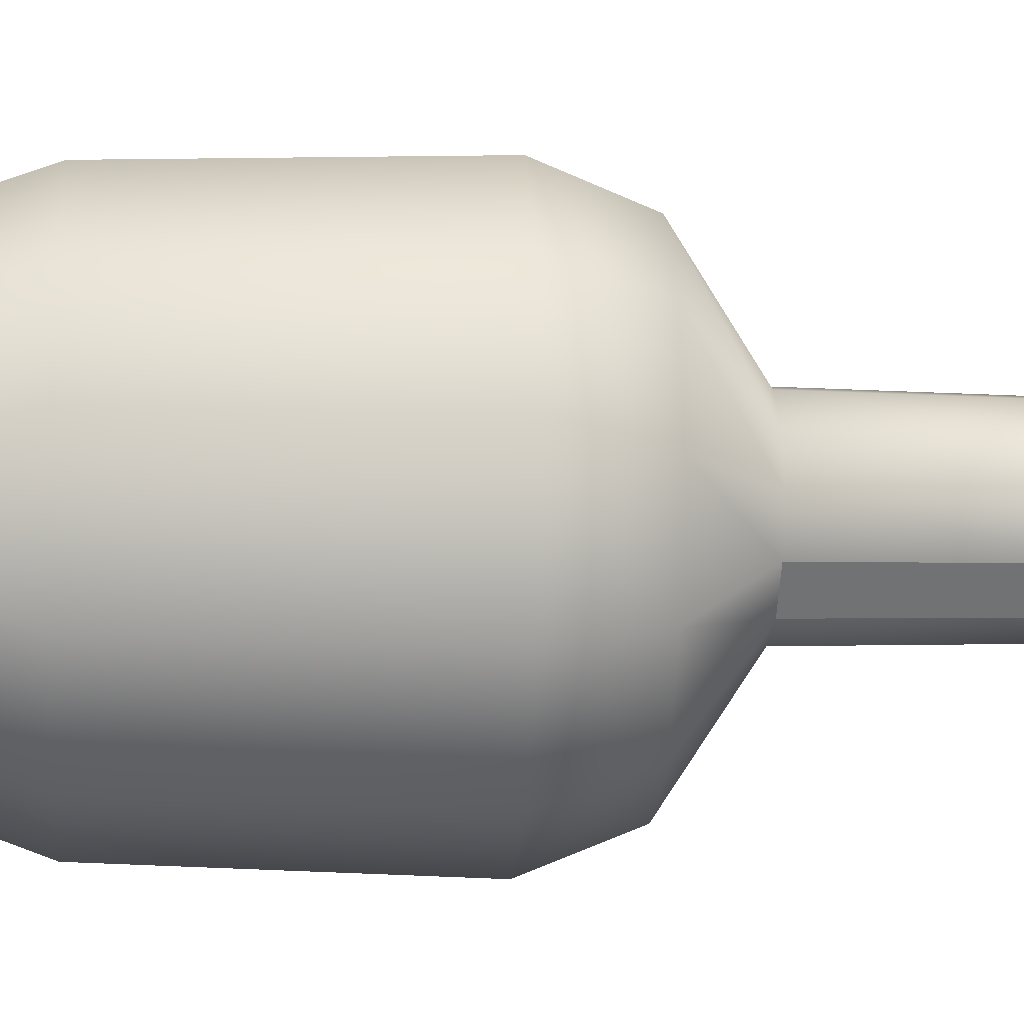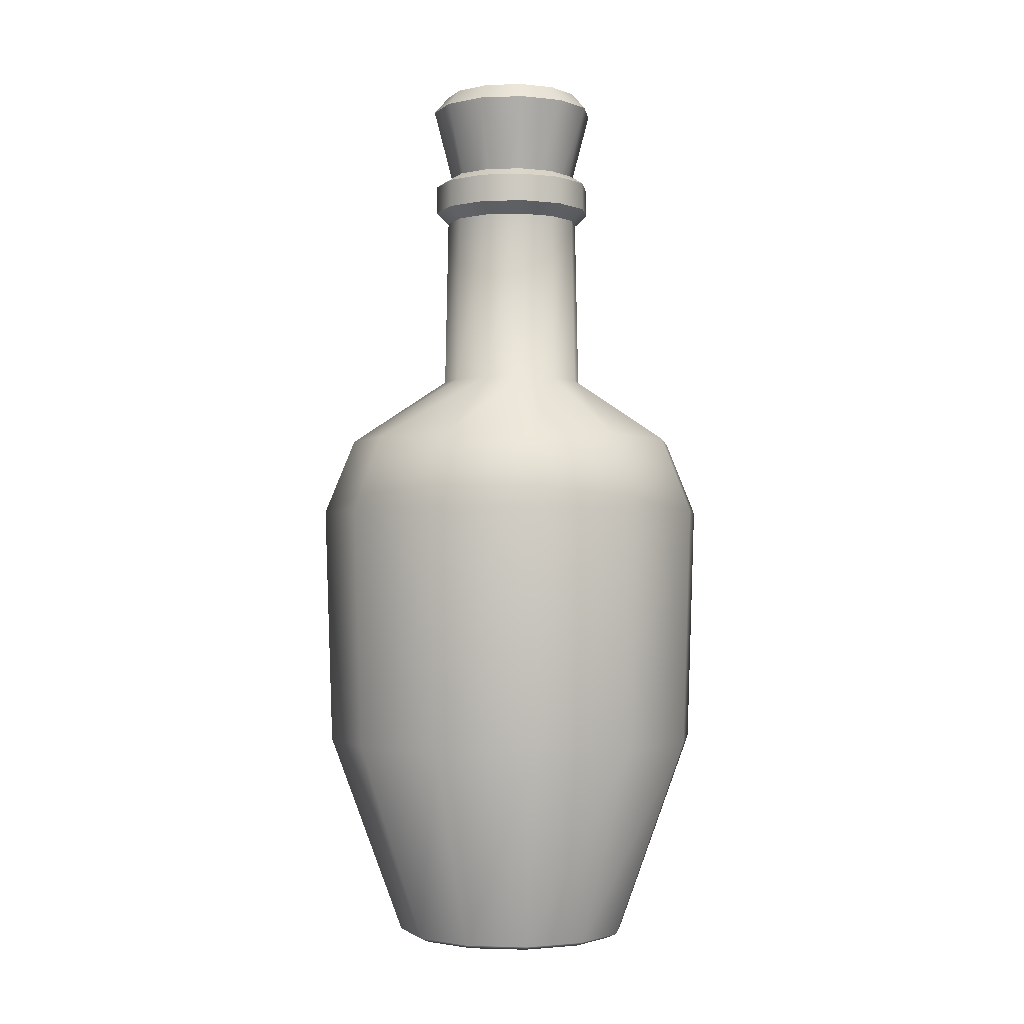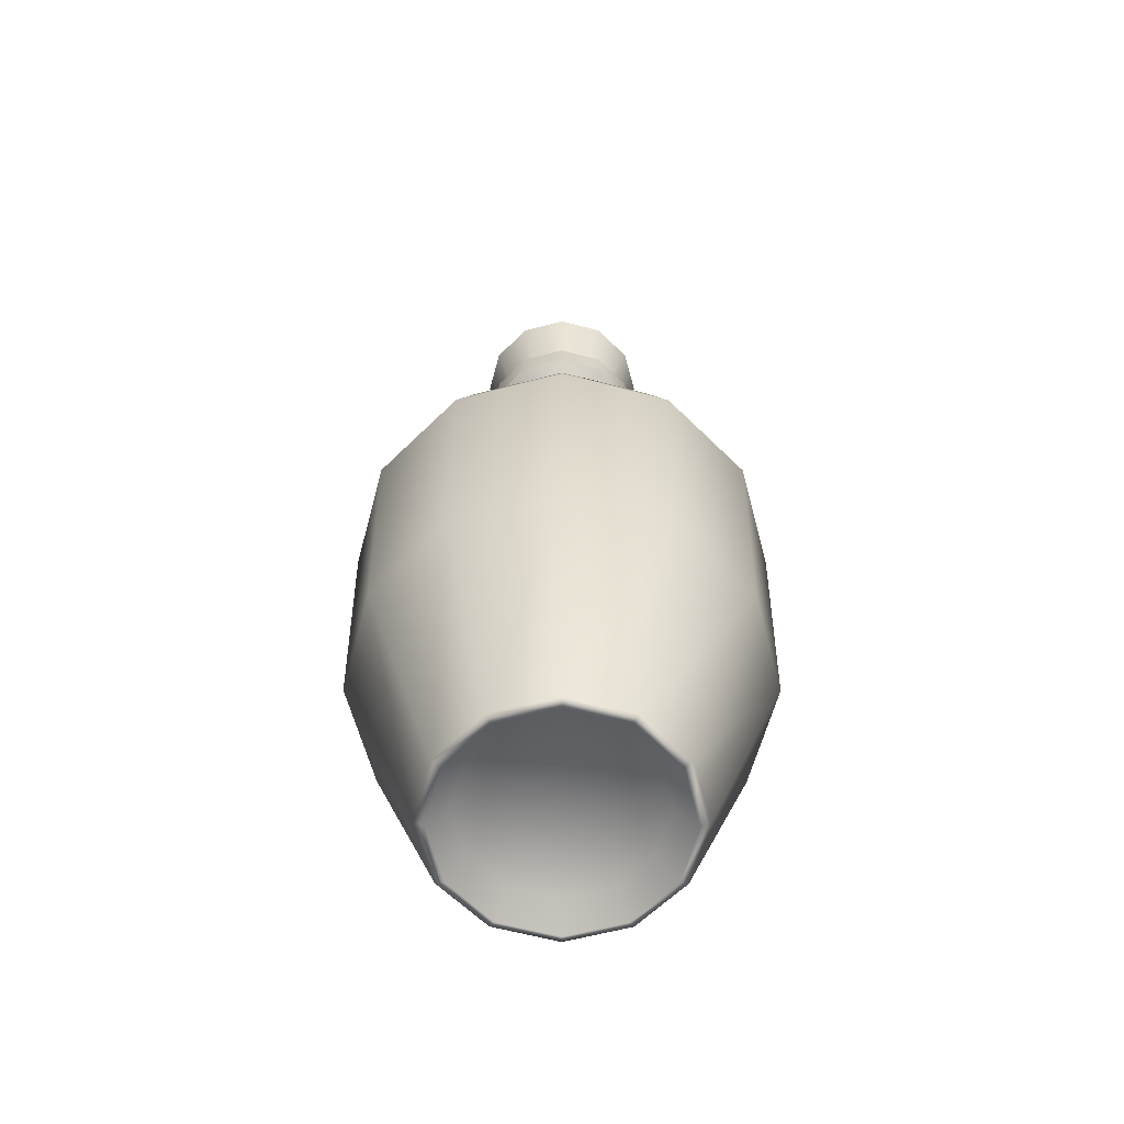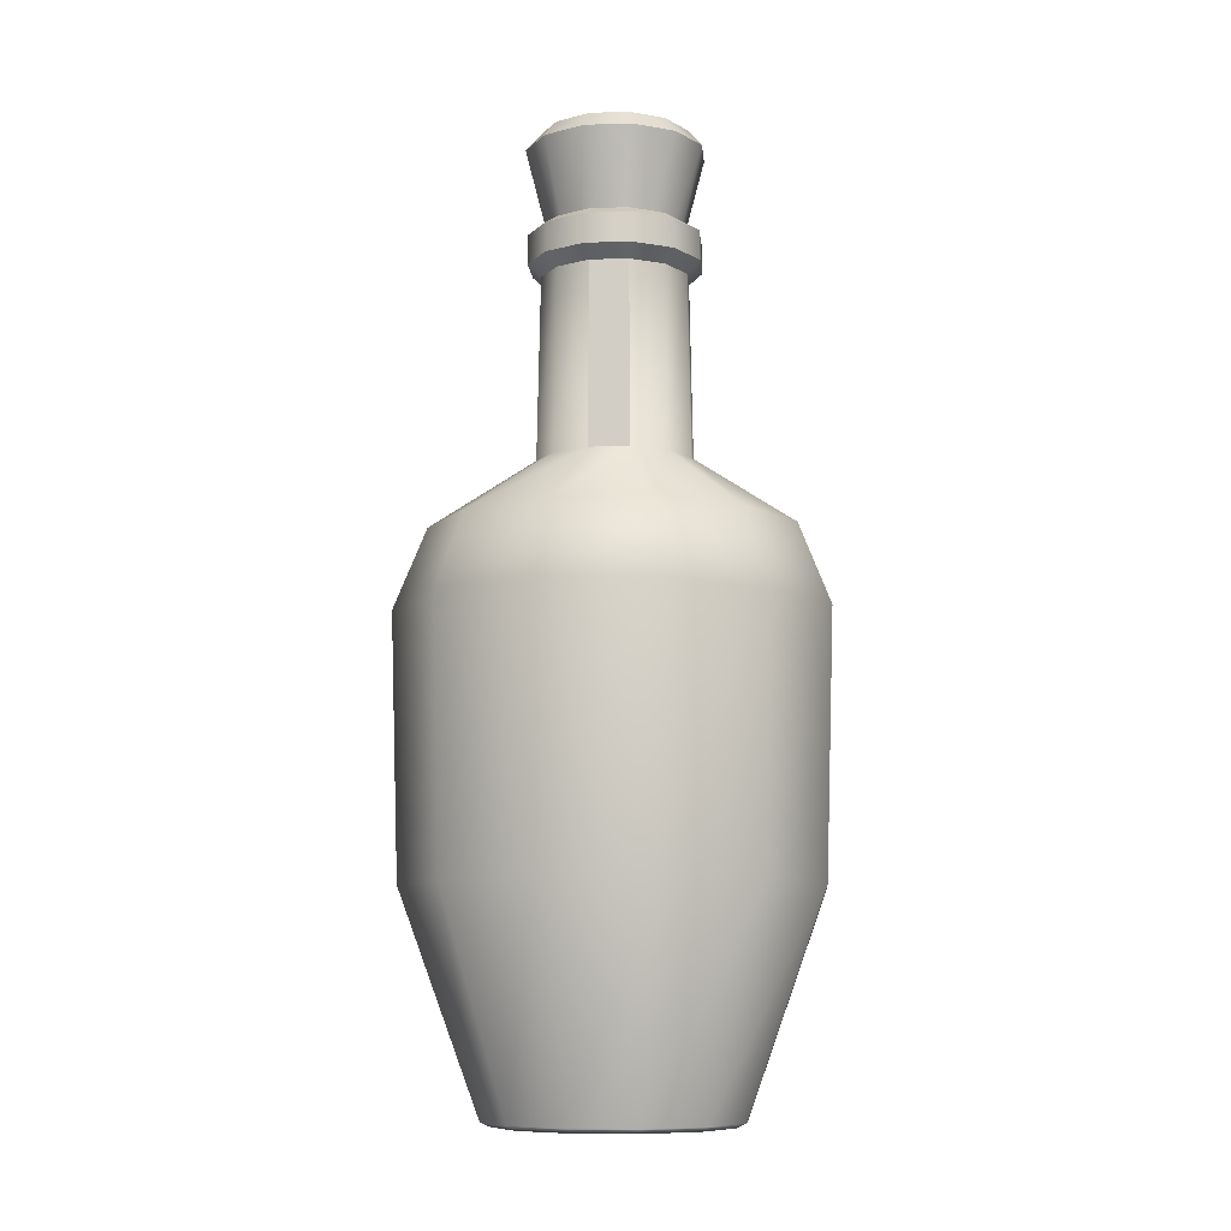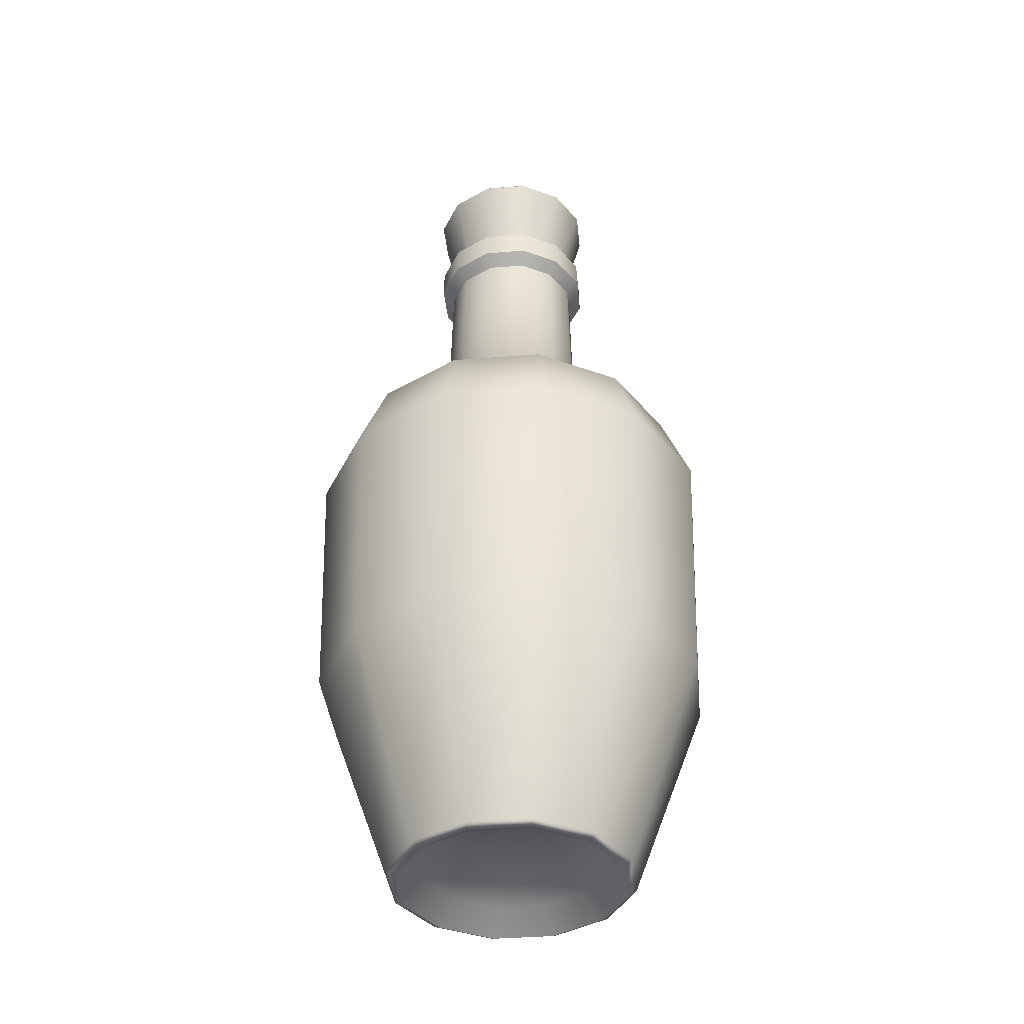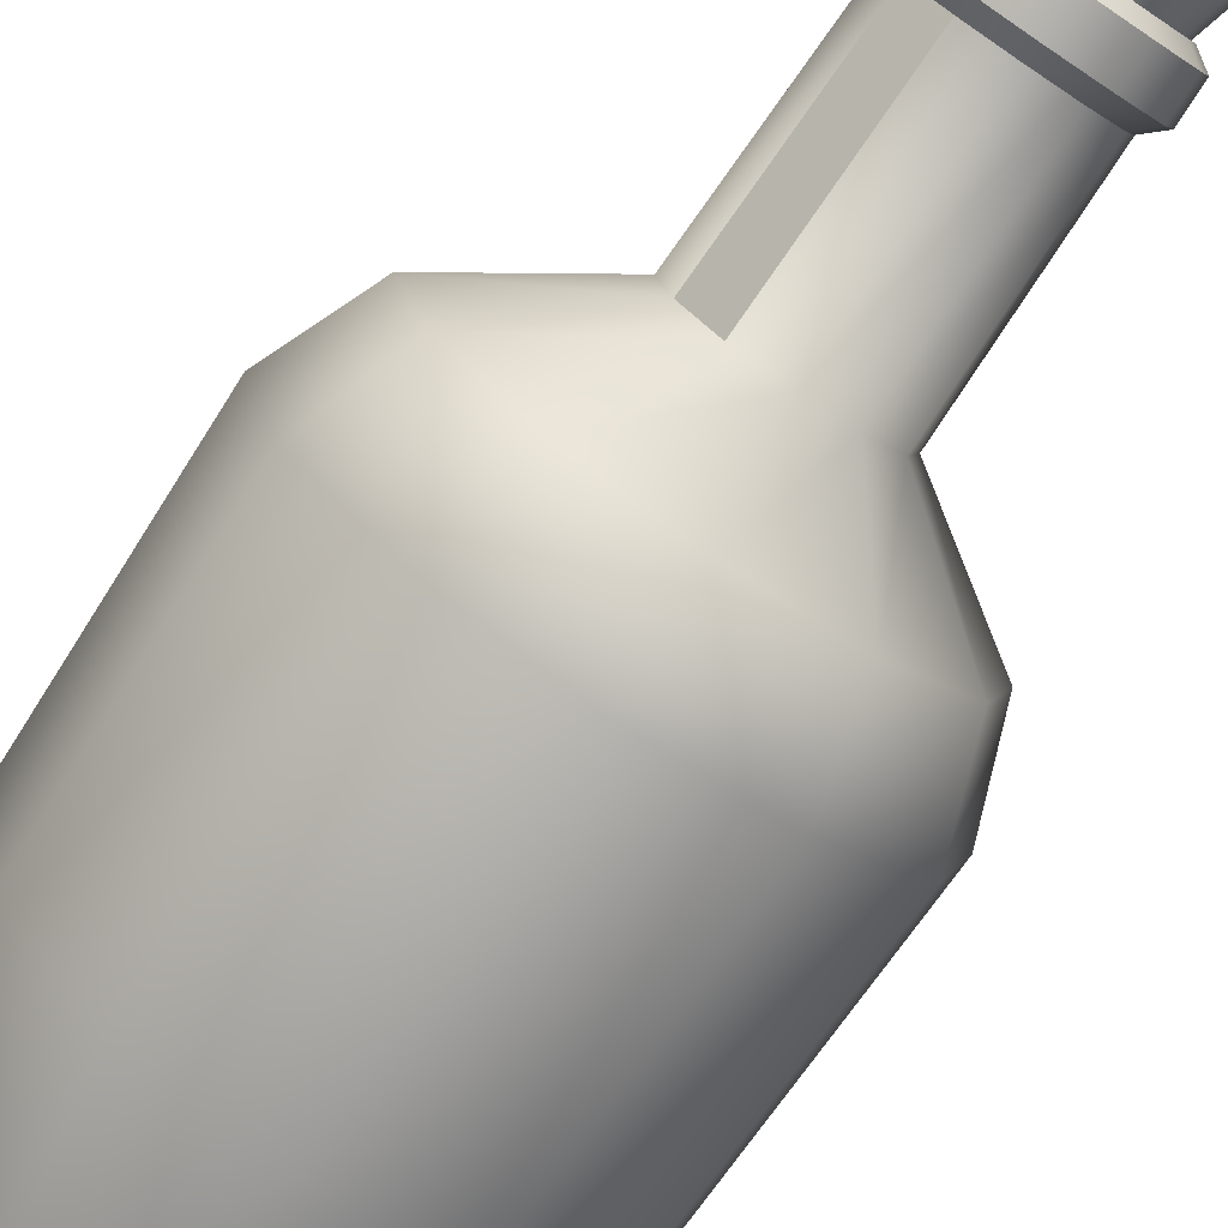
<metadata>
{"format":"obj","ext":"obj","renderer":"f3d","projection":"perspective","resolution":1024,"background":"white","views":[{"elev":-10.3,"azim":85.6,"up":"+Z"},{"elev":-1.9,"azim":-97.2,"up":"+Y"},{"elev":-62.1,"azim":29.9,"up":"+Y"},{"elev":-9.0,"azim":139.9,"up":"+Y"},{"elev":-39.0,"azim":-39.3,"up":"+Y"},{"elev":-77.5,"azim":145.8,"up":"+Z"}]}
</metadata>
<code>
g default
v 0.6317 2.016 1.094
v 0 2.016 1.263
v -0.6317 2.016 1.094
v -1.094 2.016 0.6317
v -1.263 2.016 0
v -1.094 2.016 -0.6317
v -0.6317 2.016 -1.094
v 0 2.016 -1.263
v 0.6317 2.016 -1.094
v 1.094 2.016 -0.6317
v 1.263 2.016 0
v 1.094 2.016 0.6317
v 0.9299 3.703 -0.5369
v 1.103 3.255 -0.6371
v 0.5369 3.703 -0.9299
v 0.6371 3.255 -1.103
v 0 3.703 -1.074
v 0 3.255 -1.274
v -0.5369 3.703 -0.9299
v -0.6371 3.255 -1.103
v -0.9299 3.703 -0.5369
v -1.103 3.255 -0.6371
v -1.074 3.703 0
v -1.274 3.255 0
v -0.9299 3.703 0.5369
v -1.103 3.255 0.6371
v -0.5369 3.703 0.9299
v -0.6371 3.255 1.103
v 0 3.703 1.074
v 0 3.255 1.274
v 0.5369 3.703 0.9299
v 0.6371 3.255 1.103
v 0.9299 3.703 0.5369
v 1.103 3.255 0.6371
v 1.074 3.703 0
v 1.274 3.255 0
v 0.6124 0.3473 -0.3536
v 0.3536 0.3473 -0.6124
v 0 0.3473 -0.7071
v -0.3536 0.3473 -0.6124
v -0.6124 0.3473 -0.3536
v -0.7071 0.3473 0
v -0.6124 0.3473 0.3536
v -0.3536 0.3473 0.6124
v 0 0.3473 0.7071
v 0.3536 0.3473 0.6124
v 0.6124 0.3473 0.3536
v 0.7071 0.3473 0
v 0 0.3473 0
v 0 3.723 0
v 0.467 4.347 -0.2696
v 0.2696 4.347 -0.467
v 0 4.347 -0.5393
v -0.2696 4.347 -0.467
v -0.467 4.347 -0.2696
v -0.5393 4.347 0
v -0.467 4.347 0.2696
v -0.2696 4.347 0.467
v 0 4.347 0.5393
v 0.2696 4.347 0.467
v 0.467 4.347 0.2696
v 0.5393 4.347 0
v 0.4445 5.623 -0.2566
v 0.2566 5.623 -0.4445
v 0 5.623 -0.5132
v -0.2566 5.623 -0.4445
v -0.4445 5.623 -0.2566
v -0.5132 5.623 0
v -0.4445 5.623 0.2566
v -0.2566 5.623 0.4445
v 0 5.623 0.5132
v 0.2566 5.623 0.4445
v 0.4445 5.623 0.2566
v 0.5132 5.623 0
v 0.5263 5.71 -0.3038
v 0.3038 5.71 -0.5263
v 0 5.71 -0.6077
v -0.3038 5.71 -0.5263
v -0.5263 5.71 -0.3038
v -0.6077 5.71 0
v -0.5263 5.71 0.3038
v -0.3038 5.71 0.5263
v 0 5.71 0.6077
v 0.3038 5.71 0.5263
v 0.5263 5.71 0.3038
v 0.6077 5.71 0
v 0.5221 5.918 -0.3014
v 0.3014 5.918 -0.5221
v 0 5.918 -0.6028
v -0.3014 5.918 -0.5221
v -0.5221 5.918 -0.3014
v -0.6028 5.918 0
v -0.5221 5.918 0.3014
v -0.3014 5.918 0.5221
v 0 5.918 0.6028
v 0.3014 5.918 0.5221
v 0.5221 5.918 0.3014
v 0.6028 5.918 0
v 0.4359 5.981 -0.2517
v 0.2517 5.981 -0.4359
v 0 5.981 -0.5034
v -0.2517 5.981 -0.4359
v -0.4359 5.981 -0.2517
v -0.5034 5.981 0
v -0.4359 5.981 0.2517
v -0.2517 5.981 0.4359
v 0 5.981 0.5034
v 0.2517 5.981 0.4359
v 0.4359 5.981 0.2517
v 0.5034 5.981 0
v 0.4012 5.908 -0.2316
v 0.2316 5.908 -0.4012
v 0 5.908 -0.4633
v -0.2316 5.908 -0.4012
v -0.4012 5.908 -0.2316
v -0.4633 5.908 0
v -0.4012 5.908 0.2316
v -0.2316 5.908 0.4012
v 0 5.908 0.4633
v 0.2316 5.908 0.4012
v 0.4012 5.908 0.2316
v 0.4633 5.908 0
v 0.4205 5.591 -0.2428
v 0.2428 5.591 -0.4205
v 0 5.591 -0.4856
v -0.2428 5.591 -0.4205
v -0.4205 5.591 -0.2428
v -0.4856 5.591 0
v -0.4205 5.591 0.2428
v -0.2428 5.591 0.4205
v 0 5.591 0.4856
v 0.2428 5.591 0.4205
v 0.4205 5.591 0.2428
v 0.4856 5.591 0
v 1.094 3.864 0.6317
v 0.6317 3.864 1.094
v 0 3.864 1.263
v -0.6317 3.864 1.094
v -1.094 3.864 0.6317
v -1.263 3.864 0
v -1.094 3.864 -0.6317
v -0.6317 3.864 -1.094
v 0 3.864 -1.263
v 0.6317 3.864 -1.094
v 1.094 3.864 -0.6317
v 1.263 3.864 0
v 0.7156 1.516 1.24
v 0 1.516 1.431
v -0.7156 1.516 1.24
v -1.24 1.516 0.7156
v -1.431 1.516 0
v -1.24 1.516 -0.7156
v -0.7156 1.516 -1.24
v 0 1.516 -1.431
v 0.7156 1.516 -1.24
v 1.24 1.516 -0.7156
v 1.431 1.516 0
v 1.24 1.516 0.7156
v 1.29 3.306 -0.7445
v 0.7445 3.306 -1.29
v 0 3.306 -1.489
v -0.7445 3.306 -1.29
v -1.29 3.306 -0.7445
v -1.489 3.306 0
v -1.29 3.306 0.7445
v -0.7445 3.306 1.29
v 0 3.306 1.489
v 0.7445 3.306 1.29
v 1.29 3.306 0.7445
v 1.489 3.306 0
v 0.7632 0.01711 -0.4406
v 0.7051 -0.01482 -0.4071
v 0.4406 0.01711 -0.7632
v 0.4071 -0.01482 -0.7051
v 0 0.01711 -0.8812
v 0 -0.01482 -0.8141
v -0.4406 0.01711 -0.7632
v -0.4071 -0.01482 -0.7051
v -0.7632 0.01711 -0.4406
v -0.7051 -0.01482 -0.4071
v -0.8812 0.01711 0
v -0.8141 -0.01482 0
v -0.7632 0.01711 0.4406
v -0.7051 -0.01482 0.4071
v -0.4406 0.01711 0.7632
v -0.4071 -0.01482 0.7051
v 0 0.01711 0.8812
v 0 -0.01482 0.8141
v 0.4406 0.01711 0.7632
v 0.4071 -0.01482 0.7051
v 0.7632 0.01711 0.4406
v 0.7051 -0.01482 0.4071
v 0.8812 0.01711 0
v 0.8141 -0.01482 0
v 0.5753 0.1602 -0.3322
v 0.3322 0.1602 -0.5753
v 0 0.1602 -0.6643
v -0.3322 0.1602 -0.5753
v -0.5753 0.1602 -0.3322
v -0.6643 0.1602 0
v -0.5753 0.1602 0.3322
v -0.3322 0.1602 0.5753
v 0 0.1602 0.6643
v 0.3322 0.1602 0.5753
v 0.5753 0.1602 0.3322
v 0.6643 0.1602 0
v 0 0.1602 0
v 0.2949 5.427 -0.1703
v 0.1703 5.427 -0.2949
v 0 5.427 -0.3405
v -0.1703 5.427 -0.2949
v -0.2949 5.427 -0.1703
v -0.3405 5.427 0
v -0.2949 5.427 0.1703
v -0.1703 5.427 0.2949
v 0 5.427 0.3405
v 0.1703 5.427 0.2949
v 0.2949 5.427 0.1703
v 0.3405 5.427 0
v 0 5.427 0
v 0 6.641 0
v 0.5412 6.517 -0.3124
v 0.4475 6.641 -0.2583
v 0.3124 6.517 -0.5412
v 0.2583 6.641 -0.4475
v 0 6.517 -0.6249
v 0 6.641 -0.5167
v -0.3124 6.517 -0.5412
v -0.2583 6.641 -0.4475
v -0.5412 6.517 -0.3124
v -0.4475 6.641 -0.2583
v -0.6249 6.517 0
v -0.5167 6.641 0
v -0.5412 6.517 0.3124
v -0.4475 6.641 0.2583
v -0.3124 6.517 0.5412
v -0.2583 6.641 0.4475
v 0 6.517 0.6249
v 0 6.641 0.5167
v 0.3124 6.517 0.5412
v 0.2583 6.641 0.4475
v 0.5412 6.517 0.3124
v 0.4475 6.641 0.2583
v 0.6249 6.517 0
v 0.5167 6.641 0
g SpeedPotion_group1polySurface3
f 13 14 16 15
f 16 14 10 9
f 15 16 18 17
f 18 16 9 8
f 17 18 20 19
f 20 18 8 7
f 19 20 22 21
f 22 20 7 6
f 21 22 24 23
f 24 22 6 5
f 23 24 26 25
f 26 24 5 4
f 25 26 28 27
f 28 26 4 3
f 27 28 30 29
f 30 28 3 2
f 29 30 32 31
f 32 30 2 1
f 31 32 34 33
f 34 32 1 12
f 33 34 36 35
f 36 34 12 11
f 14 36 11 10
f 14 13 35 36
f 37 38 9 10
f 38 39 8 9
f 39 40 7 8
f 40 41 6 7
f 41 42 5 6
f 42 43 4 5
f 43 44 3 4
f 44 45 2 3
f 45 46 1 2
f 46 47 12 1
f 47 48 11 12
f 48 37 10 11
f 38 37 49
f 37 48 49
f 39 38 49
f 40 39 49
f 41 40 49
f 42 41 49
f 43 42 49
f 44 43 49
f 45 44 49
f 46 45 49
f 47 46 49
f 48 47 49
f 13 15 50
f 35 13 50
f 15 17 50
f 17 19 50
f 19 21 50
f 21 23 50
f 23 25 50
f 25 27 50
f 27 29 50
f 29 31 50
f 31 33 50
f 33 35 50
f 51 52 64 63
f 52 53 65 64
f 53 54 66 65
f 54 55 67 66
f 55 56 68 67
f 56 57 69 68
f 57 58 70 69
f 58 59 71 70
f 59 60 72 71
f 60 61 73 72
f 61 62 74 73
f 62 51 63 74
f 63 64 76 75
f 64 65 77 76
f 65 66 78 77
f 66 67 79 78
f 67 68 80 79
f 68 69 81 80
f 69 70 82 81
f 70 71 83 82
f 71 72 84 83
f 72 73 85 84
f 73 74 86 85
f 74 63 75 86
f 75 76 88 87
f 76 77 89 88
f 77 78 90 89
f 78 79 91 90
f 79 80 92 91
f 80 81 93 92
f 81 82 94 93
f 82 83 95 94
f 83 84 96 95
f 84 85 97 96
f 85 86 98 97
f 86 75 87 98
f 87 88 100 99
f 88 89 101 100
f 89 90 102 101
f 90 91 103 102
f 91 92 104 103
f 92 93 105 104
f 93 94 106 105
f 94 95 107 106
f 95 96 108 107
f 96 97 109 108
f 97 98 110 109
f 98 87 99 110
f 99 100 112 111
f 100 101 113 112
f 101 102 114 113
f 102 103 115 114
f 103 104 116 115
f 104 105 117 116
f 105 106 118 117
f 106 107 119 118
f 107 108 120 119
f 108 109 121 120
f 109 110 122 121
f 110 99 111 122
f 111 112 124 123
f 112 113 125 124
f 113 114 126 125
f 114 115 127 126
f 115 116 128 127
f 116 117 129 128
f 117 118 130 129
f 118 119 131 130
f 119 120 132 131
f 120 121 133 132
f 121 122 134 133
f 122 111 123 134
f 136 135 61 60
f 137 136 60 59
f 138 137 59 58
f 139 138 58 57
f 140 139 57 56
f 141 140 56 55
f 142 141 55 54
f 143 142 54 53
f 144 143 53 52
f 145 144 52 51
f 146 145 51 62
f 135 146 62 61
f 159 160 144 145
f 160 159 156 155
f 160 161 143 144
f 161 160 155 154
f 161 162 142 143
f 162 161 154 153
f 162 163 141 142
f 163 162 153 152
f 163 164 140 141
f 164 163 152 151
f 164 165 139 140
f 165 164 151 150
f 165 166 138 139
f 166 165 150 149
f 166 167 137 138
f 167 166 149 148
f 167 168 136 137
f 168 167 148 147
f 168 169 135 136
f 169 168 147 158
f 169 170 146 135
f 170 169 158 157
f 159 170 157 156
f 170 159 145 146
f 171 173 155 156
f 171 172 174 173
f 173 175 154 155
f 173 174 176 175
f 175 177 153 154
f 175 176 178 177
f 177 179 152 153
f 177 178 180 179
f 179 181 151 152
f 179 180 182 181
f 181 183 150 151
f 181 182 184 183
f 183 185 149 150
f 183 184 186 185
f 185 187 148 149
f 185 186 188 187
f 187 189 147 148
f 187 188 190 189
f 189 191 158 147
f 189 190 192 191
f 191 193 157 158
f 191 192 194 193
f 172 171 193 194
f 193 171 156 157
f 174 172 195 196
f 176 174 196 197
f 178 176 197 198
f 180 178 198 199
f 182 180 199 200
f 184 182 200 201
f 186 184 201 202
f 188 186 202 203
f 190 188 203 204
f 192 190 204 205
f 194 192 205 206
f 172 194 206 195
f 195 206 207
f 196 195 207
f 197 196 207
f 198 197 207
f 199 198 207
f 200 199 207
f 201 200 207
f 202 201 207
f 203 202 207
f 204 203 207
f 205 204 207
f 206 205 207
f 209 208 220
f 210 209 220
f 211 210 220
f 212 211 220
f 213 212 220
f 214 213 220
f 215 214 220
f 216 215 220
f 217 216 220
f 218 217 220
f 219 218 220
f 208 219 220
f 222 223 245 244
f 223 222 224 225
f 225 224 226 227
f 227 226 228 229
f 229 228 230 231
f 231 230 232 233
f 233 232 234 235
f 235 234 236 237
f 237 236 238 239
f 239 238 240 241
f 241 240 242 243
f 243 242 244 245
f 208 209 224 222
f 209 210 226 224
f 210 211 228 226
f 211 212 230 228
f 212 213 232 230
f 213 214 234 232
f 214 215 236 234
f 215 216 238 236
f 216 217 240 238
f 217 218 242 240
f 218 219 244 242
f 219 208 222 244
f 223 225 221
f 225 227 221
f 227 229 221
f 229 231 221
f 231 233 221
f 233 235 221
f 235 237 221
f 237 239 221
f 239 241 221
f 241 243 221
f 243 245 221
f 245 223 221

</code>
